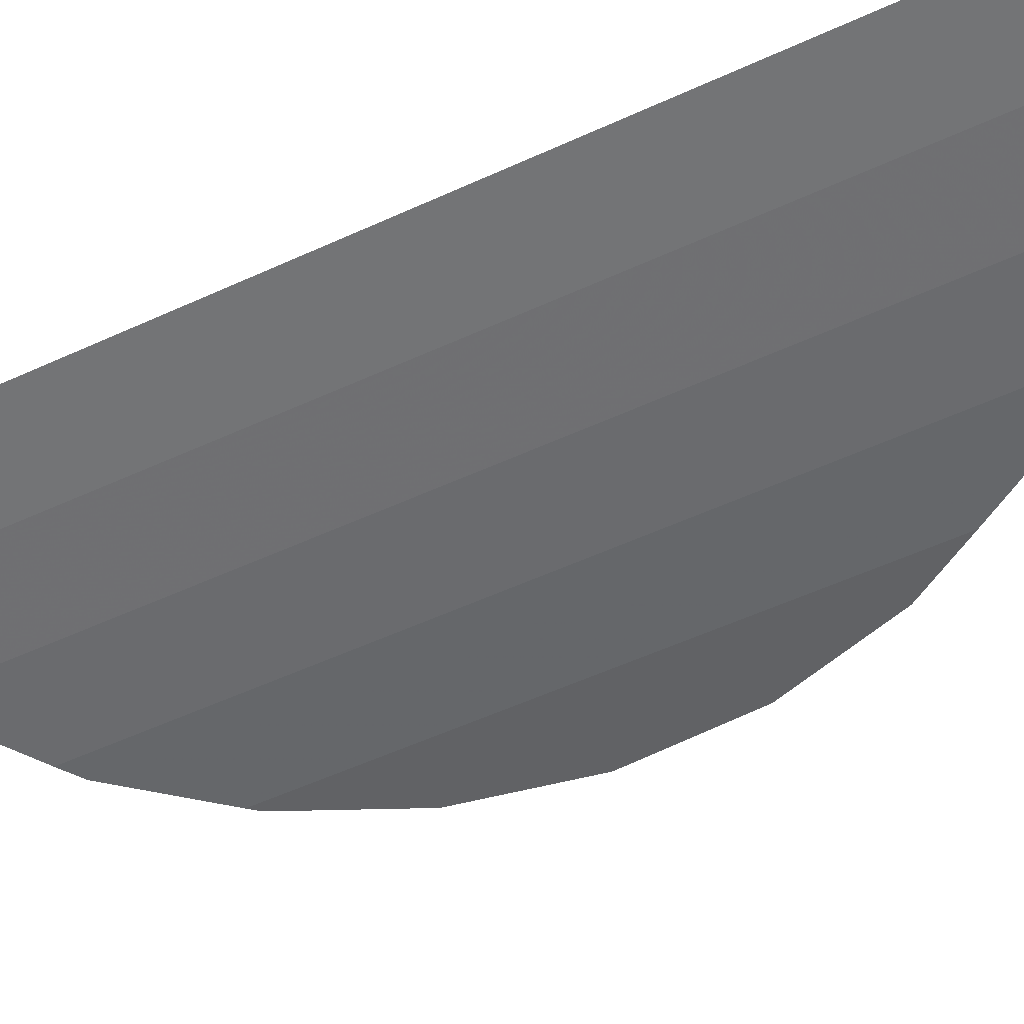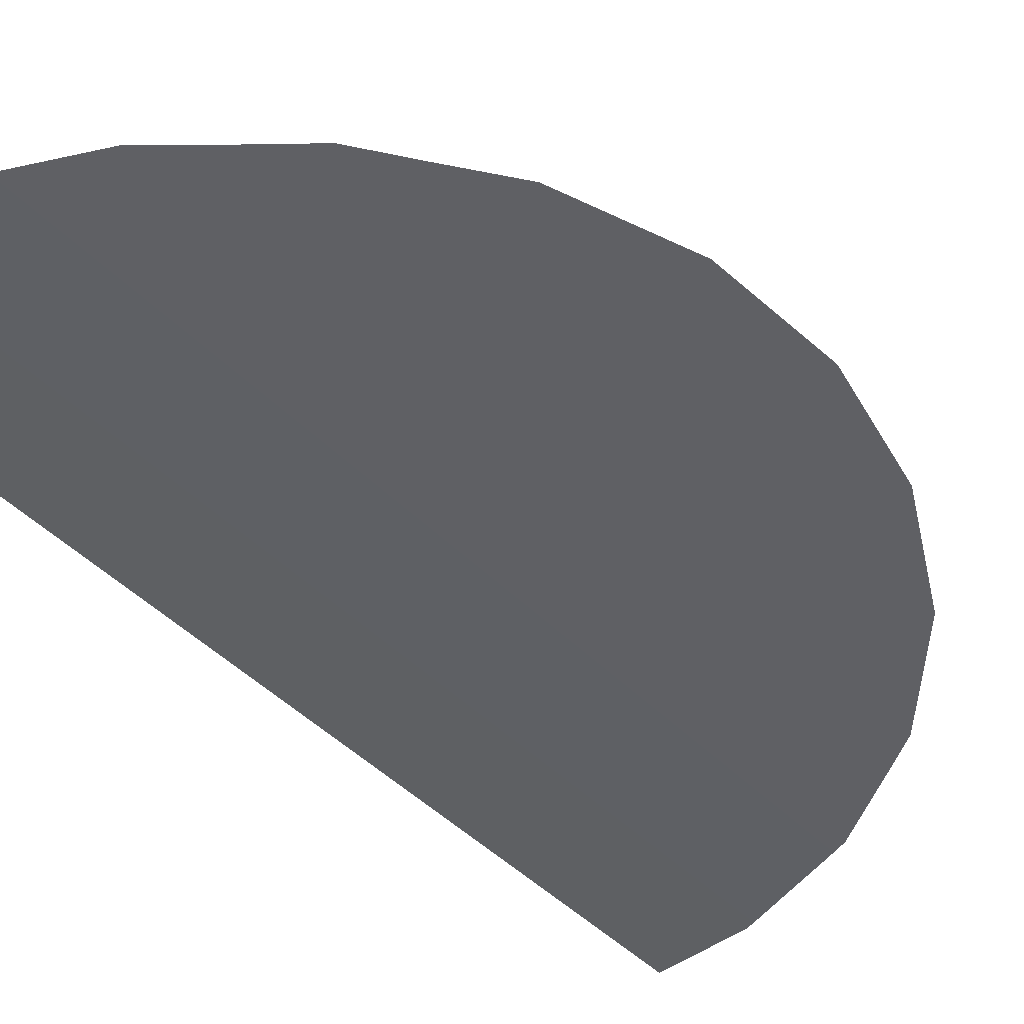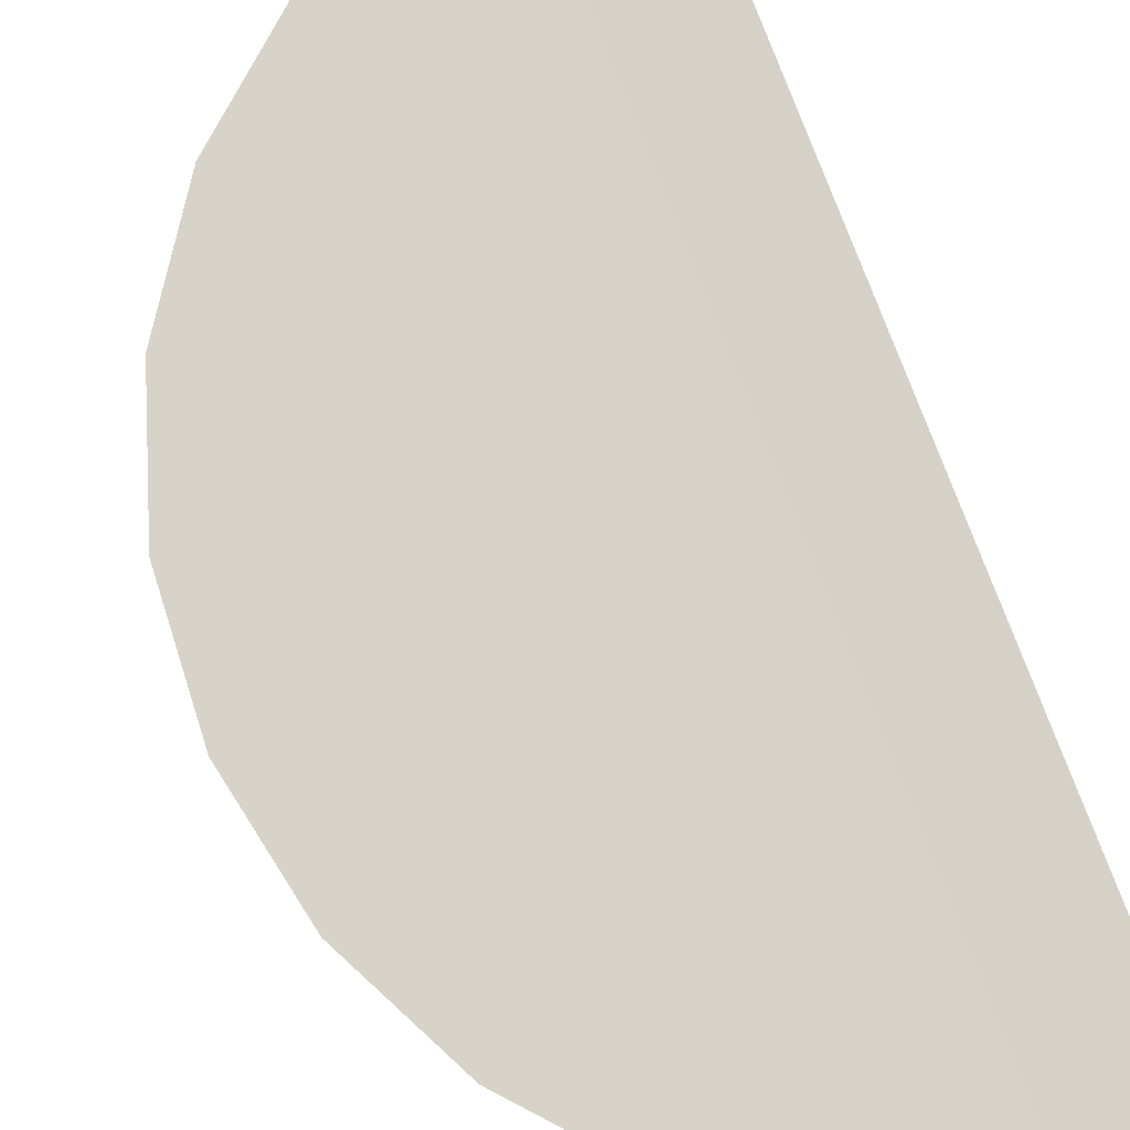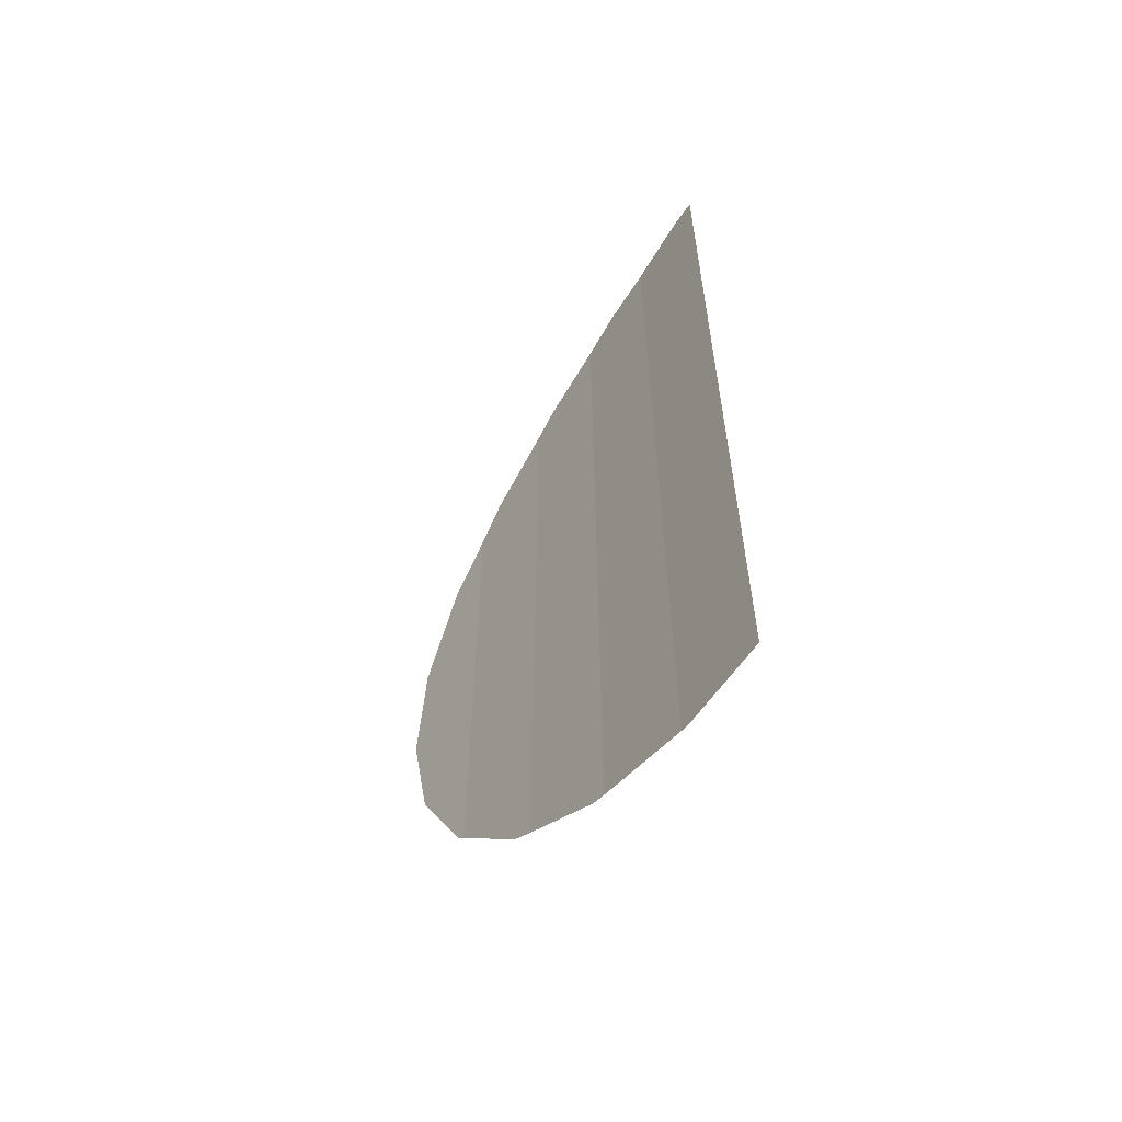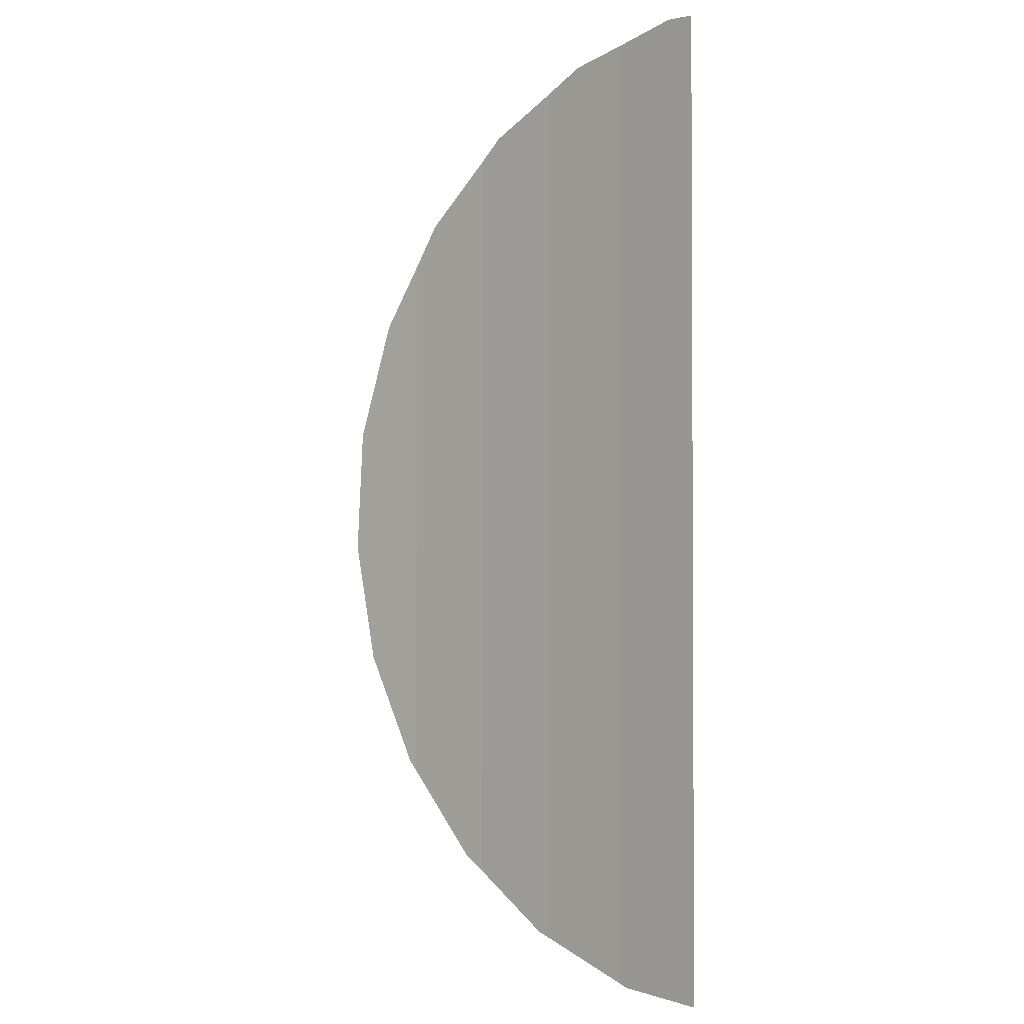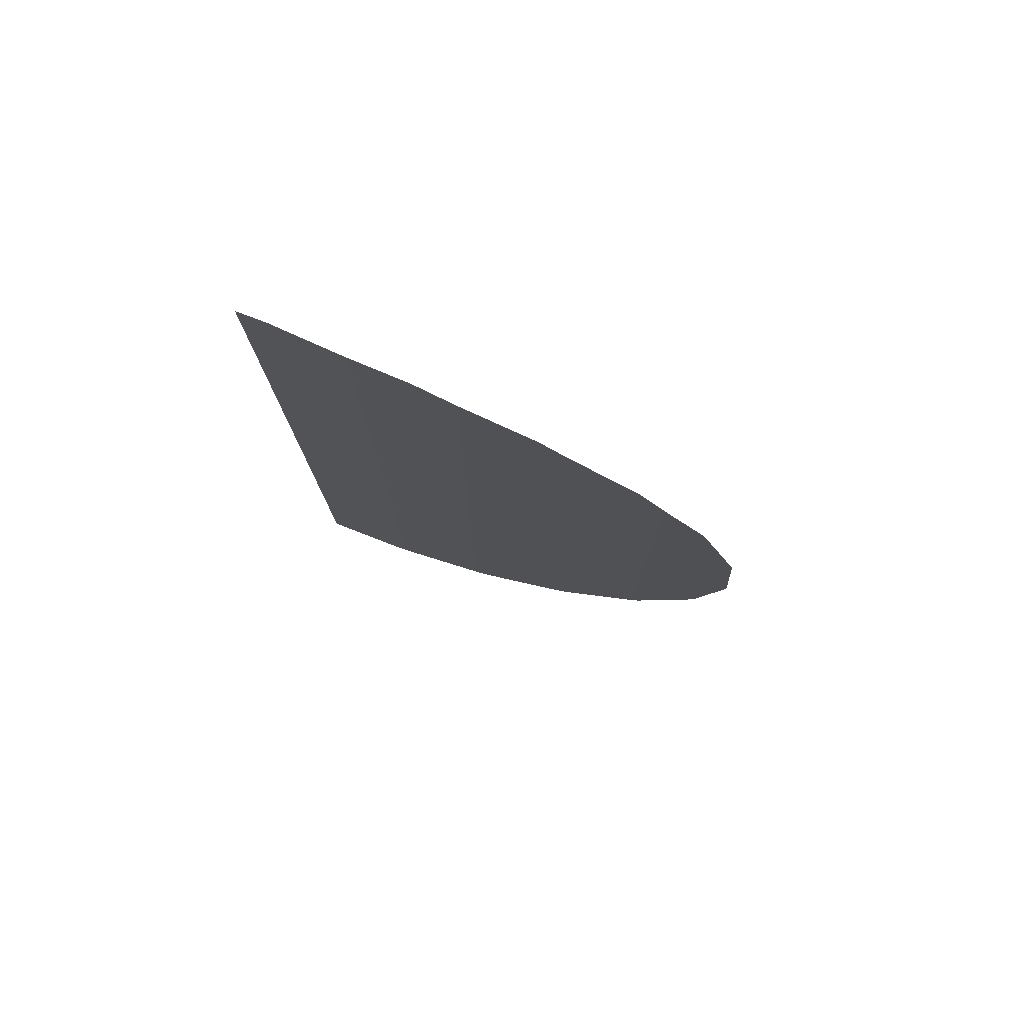
<metadata>
{"format":"obj","ext":"obj","renderer":"f3d","projection":"perspective","resolution":1024,"background":"white","views":[{"elev":-56.8,"azim":115.4,"up":"+Z"},{"elev":-41.9,"azim":-141.1,"up":"+Z"},{"elev":79.9,"azim":-21.0,"up":"+Z"},{"elev":-61.7,"azim":57.3,"up":"+Y"},{"elev":-1.8,"azim":47.1,"up":"+Y"},{"elev":79.2,"azim":-157.5,"up":"+Y"}]}
</metadata>
<code>
v -0.1879 0.6915 -0.3449
v -0.1879 0.1944 -0.3449
v -0.2332 0.6514 -0.3405
v -0.1712 0.7062 -0.346
v -0.2022 0.2039 -0.3435
v -0.1332 0.1582 -0.3487
v -0.2514 0.2596 -0.3387
v -0.1242 0.7296 -0.3493
v -0.2514 0.624 -0.3387
v -0.1242 0.1552 -0.3493
v -0.279 0.5823 -0.3353
v -0.09708 0.7431 -0.3504
v -0.257 0.266 -0.338
v -0.0604 0.1338 -0.352
v -0.2939 0.3401 -0.3334
v -0.0604 0.7505 -0.352
v -0.3053 0.5038 -0.332
v -0.05466 0.1319 -0.352
v -0.3104 0.4212 -0.3313
v -0.01594 0.7596 -0.3526
v 0.00342 0.1283 -0.3528
v 0.00342 0.7584 -0.3528
f 1 2 3
f 1 4 2
f 5 3 2
f 2 4 6
f 7 3 5
f 4 8 6
f 9 3 7
f 10 6 8
f 9 7 11
f 8 12 10
f 13 11 7
f 10 12 14
f 15 11 13
f 16 14 12
f 17 11 15
f 14 16 18
f 19 17 15
f 16 20 18
f 18 20 21
f 22 21 20
f 3 2 1
f 2 4 1
f 2 3 5
f 6 4 2
f 5 3 7
f 6 8 4
f 7 3 9
f 8 6 10
f 11 7 9
f 10 12 8
f 7 11 13
f 14 12 10
f 13 11 15
f 12 14 16
f 15 11 17
f 18 16 14
f 15 17 19
f 18 20 16
f 21 20 18
f 20 21 22

</code>
